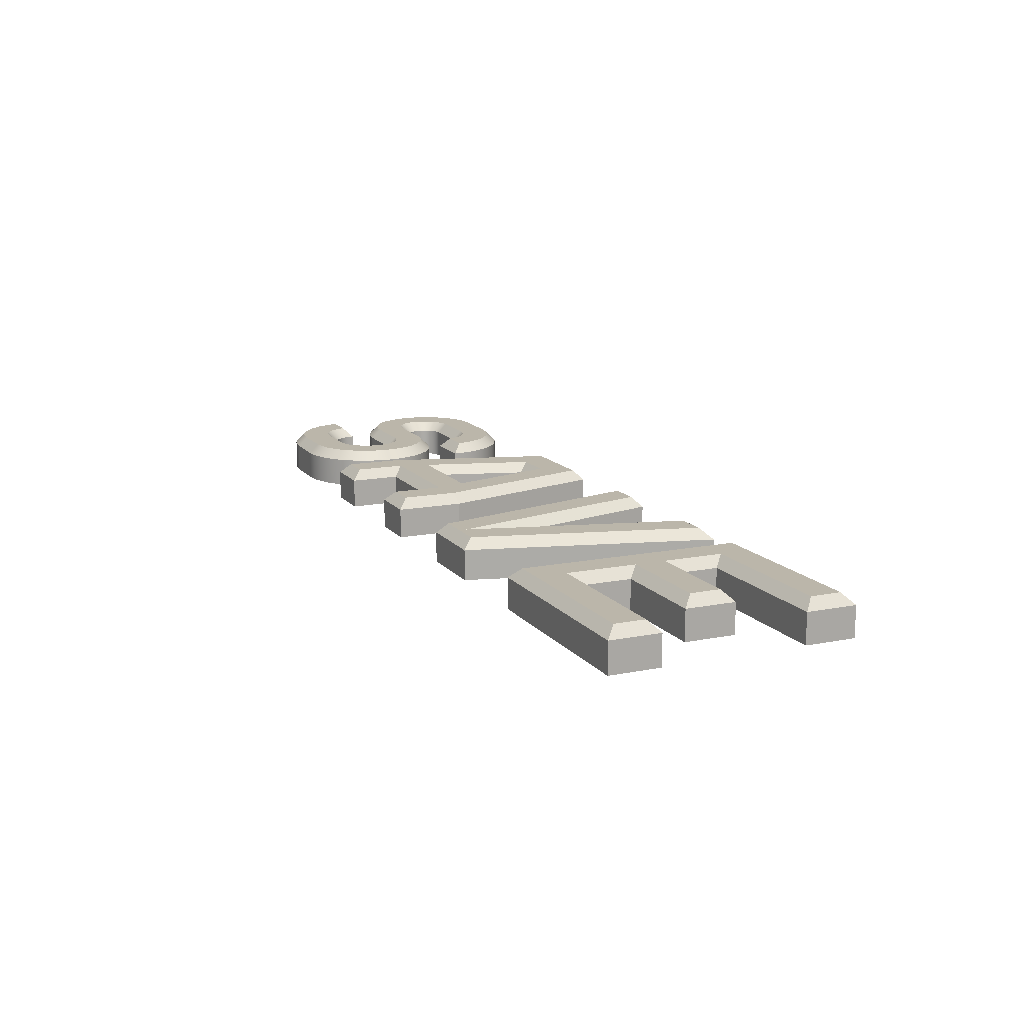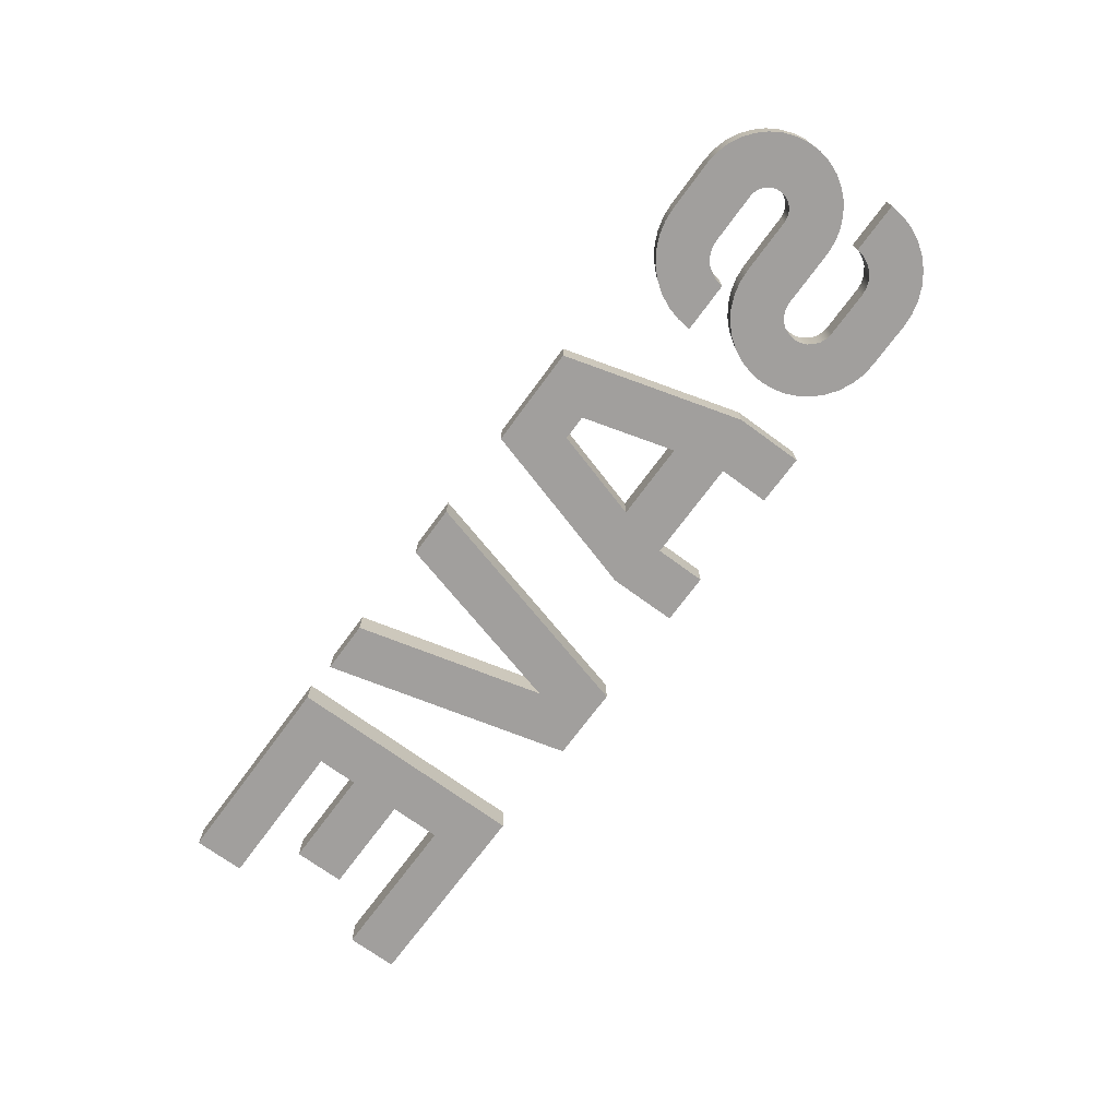
<metadata>
{"format":"obj","ext":"obj","renderer":"f3d","projection":"perspective","resolution":1024,"background":"white","views":[{"elev":14.0,"azim":66.0,"up":"+Z"},{"elev":-71.5,"azim":-126.3,"up":"+Z"}]}
</metadata>
<code>
o s
v -1.15 -0.1 0.025
v -1.147 -0.1347 0.025
v -1.123 -0.125 0.05
v -1.116 -0.1553 0.05
v -1.138 -0.1684 0.025
v -1.104 -0.1839 0.05
v -1.123 -0.2 0.025
v -1.086 -0.2099 0.05
v -1.103 -0.2286 0.025
v -1.065 -0.2323 0.05
v -1.079 -0.2532 0.025
v -1.039 -0.2505 0.05
v -1.05 -0.2732 0.025
v -1.011 -0.264 0.05
v -1.018 -0.2879 0.025
v -0.9811 -0.2722 0.05
v -0.9847 -0.297 0.025
v -0.95 -0.275 0.05
v -0.95 -0.3 0.025
v -1.047 -0.125 0.05
v -1.025 -0.1 0.025
v -0.65 0.1 0.025
v -0.653 0.1347 0.025
v -0.6768 0.125 0.05
v -0.684 0.1553 0.05
v -0.6621 0.1684 0.025
v -0.6964 0.1839 0.05
v -0.6768 0.2 0.025
v -0.7138 0.2099 0.05
v -0.6968 0.2286 0.025
v -0.7354 0.2323 0.05
v -0.7214 0.2532 0.025
v -0.7607 0.2505 0.05
v -0.75 0.2732 0.025
v -0.7889 0.264 0.05
v -0.7816 0.2879 0.025
v -0.8189 0.2722 0.05
v -0.8153 0.297 0.025
v -0.85 0.275 0.05
v -0.85 0.3 0.025
v -0.975 0.275 0.05
v -0.975 0.3 0.025
v -0.975 -0.05 0.025
v -0.975 -0.025 0.05
v -1.007 -0.04702 0.025
v -1.004 -0.02212 0.05
v -1.038 -0.03818 0.025
v -1.032 -0.01358 0.05
v -1.067 -0.02379 0.025
v -1.058 0.000279 0.05
v -1.093 -0.004327 0.025
v -1.081 0.01893 0.05
v -1.115 0.01954 0.025
v -1.1 0.04166 0.05
v -1.132 0.047 0.025
v -1.114 0.0676 0.05
v -1.143 0.07711 0.025
v -1.122 0.09574 0.05
v -1.149 0.1089 0.025
v -1.125 0.125 0.05
v -1.149 0.1411 0.025
v -1.122 0.1543 0.05
v -1.143 0.1729 0.025
v -1.114 0.1824 0.05
v -1.132 0.203 0.025
v -1.1 0.2083 0.05
v -1.115 0.2305 0.025
v -1.081 0.2311 0.05
v -1.093 0.2543 0.025
v -1.058 0.2497 0.05
v -1.067 0.2738 0.025
v -1.032 0.2636 0.05
v -1.038 0.2882 0.025
v -1.004 0.2721 0.05
v -1.007 0.297 0.025
v -0.8375 -0.025 0.05
v -0.8375 -0.05 0.025
v -0.8375 -0.175 0.025
v -0.8375 -0.2 0.05
v -0.8213 -0.1729 0.025
v -0.8149 -0.197 0.05
v -0.8063 -0.1666 0.025
v -0.7937 -0.1883 0.05
v -0.7933 -0.1567 0.025
v -0.7756 -0.1744 0.05
v -0.7834 -0.1437 0.025
v -0.7617 -0.1562 0.05
v -0.7771 -0.1287 0.025
v -0.753 -0.1351 0.05
v -0.775 -0.1125 0.025
v -0.75 -0.1125 0.05
v -0.7771 -0.09632 0.025
v -0.753 -0.08985 0.05
v -0.7834 -0.08125 0.025
v -0.7617 -0.06875 0.05
v -0.7933 -0.06831 0.025
v -0.7756 -0.05063 0.05
v -0.8063 -0.05837 0.025
v -0.7937 -0.03672 0.05
v -0.8213 -0.05213 0.025
v -0.8149 -0.02798 0.05
v -0.95 -0.2 0.05
v -0.95 -0.175 0.025
v -1.022 -0.1194 0.025
v -1.039 -0.1455 0.05
v -1.015 -0.1375 0.025
v -1.027 -0.1638 0.05
v -1.003 -0.153 0.025
v -1.011 -0.1791 0.05
v -0.9875 -0.165 0.025
v -0.9925 -0.1905 0.05
v -0.9694 -0.1724 0.025
v -0.9718 -0.1976 0.05
v -0.775 0.1 0.025
v -0.7532 0.125 0.05
v -0.8375 -0.275 0.05
v -0.8375 -0.3 0.025
v -0.8375 0.075 0.025
v -0.8375 0.05 0.05
v -0.8049 0.07215 0.025
v -0.8058 0.04688 0.05
v -0.7734 0.06369 0.025
v -0.7753 0.03763 0.05
v -0.7438 0.04988 0.025
v -0.7472 0.02261 0.05
v -0.717 0.03113 0.025
v -0.7226 0.002405 0.05
v -0.6939 0.008022 0.025
v -0.7024 -0.02222 0.05
v -0.6751 -0.01875 0.025
v -0.6874 -0.05031 0.05
v -0.6613 -0.04837 0.025
v -0.6781 -0.0808 0.05
v -0.6528 -0.07994 0.025
v -0.675 -0.1125 0.05
v -0.65 -0.1125 0.025
v -0.6528 -0.1451 0.025
v -0.6781 -0.1442 0.05
v -0.6613 -0.1766 0.025
v -0.6874 -0.1747 0.05
v -0.6751 -0.2062 0.025
v -0.7024 -0.2028 0.05
v -0.6939 -0.233 0.025
v -0.7226 -0.2274 0.05
v -0.717 -0.2561 0.025
v -0.7472 -0.2476 0.05
v -0.7438 -0.2749 0.025
v -0.7753 -0.2626 0.05
v -0.7734 -0.2887 0.025
v -0.8058 -0.2719 0.05
v -0.8049 -0.2972 0.025
v -0.975 0.05 0.05
v -0.975 0.075 0.025
v -0.975 0.175 0.025
v -0.975 0.2 0.05
v -0.9879 0.1733 0.025
v -0.9944 0.1974 0.05
v -1 0.1683 0.025
v -1.012 0.19 0.05
v -1.01 0.1604 0.025
v -1.028 0.178 0.05
v -1.018 0.15 0.025
v -1.04 0.1625 0.05
v -1.023 0.1379 0.025
v -1.047 0.1444 0.05
v -1.025 0.125 0.025
v -1.05 0.125 0.05
v -1.023 0.1121 0.025
v -1.047 0.1056 0.05
v -1.018 0.1 0.025
v -1.04 0.0875 0.05
v -1.01 0.08964 0.025
v -1.028 0.07197 0.05
v -1 0.0817 0.025
v -1.012 0.06005 0.05
v -0.9879 0.0767 0.025
v -0.9944 0.05255 0.05
v -0.85 0.2 0.05
v -0.85 0.175 0.025
v -0.7776 0.1194 0.025
v -0.761 0.1455 0.05
v -0.785 0.1375 0.025
v -0.773 0.1638 0.05
v -0.797 0.153 0.025
v -0.7888 0.1791 0.05
v -0.8125 0.165 0.025
v -0.8075 0.1905 0.05
v -0.8306 0.1724 0.025
v -0.8282 0.1976 0.05
v -1.15 -0.1 -0.05
v -1.025 -0.1 -0.05
v -1.022 -0.1194 -0.05
v -1.015 -0.1375 -0.05
v -1.003 -0.153 -0.05
v -0.9875 -0.165 -0.05
v -0.9694 -0.1724 -0.05
v -0.95 -0.175 -0.05
v -0.8375 -0.175 -0.05
v -0.8213 -0.1729 -0.05
v -0.8063 -0.1666 -0.05
v -0.7933 -0.1567 -0.05
v -0.7834 -0.1437 -0.05
v -0.7771 -0.1287 -0.05
v -0.775 -0.1125 -0.05
v -0.7771 -0.09632 -0.05
v -0.7834 -0.08125 -0.05
v -0.7933 -0.06831 -0.05
v -0.8063 -0.05837 -0.05
v -0.8213 -0.05213 -0.05
v -0.8375 -0.05 -0.05
v -0.975 -0.05 -0.05
v -1.007 -0.04702 -0.05
v -1.038 -0.03818 -0.05
v -1.067 -0.02379 -0.05
v -1.093 -0.004326 -0.05
v -1.115 0.01954 -0.05
v -1.132 0.047 -0.05
v -1.143 0.07711 -0.05
v -1.149 0.1089 -0.05
v -1.149 0.1411 -0.05
v -1.143 0.1729 -0.05
v -1.132 0.203 -0.05
v -1.115 0.2305 -0.05
v -1.093 0.2543 -0.05
v -1.067 0.2738 -0.05
v -1.038 0.2882 -0.05
v -1.007 0.297 -0.05
v -0.975 0.3 -0.05
v -0.85 0.3 -0.05
v -0.8153 0.297 -0.05
v -0.7816 0.2879 -0.05
v -0.75 0.2732 -0.05
v -0.7214 0.2532 -0.05
v -0.6968 0.2286 -0.05
v -0.6768 0.2 -0.05
v -0.6621 0.1684 -0.05
v -0.653 0.1347 -0.05
v -0.65 0.1 -0.05
v -0.775 0.1 -0.05
v -0.7776 0.1194 -0.05
v -0.785 0.1375 -0.05
v -0.797 0.153 -0.05
v -0.8125 0.165 -0.05
v -0.8306 0.1724 -0.05
v -0.85 0.175 -0.05
v -0.975 0.175 -0.05
v -0.9879 0.1733 -0.05
v -1 0.1683 -0.05
v -1.01 0.1604 -0.05
v -1.018 0.15 -0.05
v -1.023 0.1379 -0.05
v -1.025 0.125 -0.05
v -1.023 0.1121 -0.05
v -1.018 0.1 -0.05
v -1.01 0.08965 -0.05
v -1 0.0817 -0.05
v -0.9879 0.0767 -0.05
v -0.975 0.075 -0.05
v -0.8375 0.075 -0.05
v -0.8049 0.07215 -0.05
v -0.7734 0.06369 -0.05
v -0.7438 0.04988 -0.05
v -0.717 0.03113 -0.05
v -0.6939 0.008023 -0.05
v -0.6751 -0.01875 -0.05
v -0.6613 -0.04837 -0.05
v -0.6528 -0.07994 -0.05
v -0.65 -0.1125 -0.05
v -0.6528 -0.1451 -0.05
v -0.6613 -0.1766 -0.05
v -0.6751 -0.2062 -0.05
v -0.6939 -0.233 -0.05
v -0.717 -0.2561 -0.05
v -0.7438 -0.2749 -0.05
v -0.7734 -0.2887 -0.05
v -0.8049 -0.2972 -0.05
v -0.8375 -0.3 -0.05
v -0.95 -0.3 -0.05
v -0.9847 -0.297 -0.05
v -1.018 -0.2879 -0.05
v -1.05 -0.2732 -0.05
v -1.079 -0.2532 -0.05
v -1.103 -0.2286 -0.05
v -1.123 -0.2 -0.05
v -1.138 -0.1684 -0.05
v -1.147 -0.1347 -0.05
f 1 2 3
f 3 2 4
f 4 2 5
f 4 5 6
f 6 5 7
f 6 7 8
f 8 7 9
f 8 9 10
f 10 9 11
f 10 11 12
f 12 11 13
f 12 13 14
f 14 13 15
f 14 15 16
f 16 15 17
f 16 17 18
f 18 17 19
f 20 21 3
f 3 21 1
f 22 23 24
f 24 23 25
f 25 23 26
f 25 26 27
f 27 26 28
f 27 28 29
f 29 28 30
f 29 30 31
f 31 30 32
f 31 32 33
f 33 32 34
f 33 34 35
f 35 34 36
f 35 36 37
f 37 36 38
f 37 38 39
f 39 38 40
f 41 39 42
f 42 39 40
f 43 44 45
f 45 44 46
f 45 46 47
f 47 46 48
f 47 48 49
f 49 48 50
f 49 50 51
f 51 50 52
f 51 52 53
f 53 52 54
f 53 54 55
f 55 54 56
f 55 56 57
f 57 56 58
f 57 58 59
f 59 58 60
f 59 60 61
f 61 60 62
f 61 62 63
f 63 62 64
f 63 64 65
f 65 64 66
f 65 66 67
f 67 66 68
f 67 68 69
f 69 68 70
f 69 70 71
f 71 70 72
f 71 72 73
f 73 72 74
f 73 74 75
f 75 74 41
f 75 41 42
f 76 44 77
f 77 44 43
f 78 79 80
f 80 79 81
f 80 81 82
f 82 81 83
f 82 83 84
f 84 83 85
f 84 85 86
f 86 85 87
f 86 87 88
f 88 87 89
f 88 89 90
f 90 89 91
f 90 91 92
f 92 91 93
f 92 93 94
f 94 93 95
f 94 95 96
f 96 95 97
f 96 97 98
f 98 97 99
f 98 99 100
f 100 99 101
f 100 101 77
f 77 101 76
f 102 79 103
f 103 79 78
f 21 20 104
f 104 20 105
f 104 105 106
f 106 105 107
f 106 107 108
f 108 107 109
f 108 109 110
f 110 109 111
f 110 111 112
f 112 111 113
f 112 113 103
f 103 113 102
f 22 24 114
f 114 24 115
f 116 18 117
f 117 18 19
f 118 119 120
f 120 119 121
f 120 121 122
f 122 121 123
f 122 123 124
f 124 123 125
f 124 125 126
f 126 125 127
f 126 127 128
f 128 127 129
f 128 129 130
f 130 129 131
f 130 131 132
f 132 131 133
f 132 133 134
f 134 133 135
f 134 135 136
f 136 135 137
f 137 135 138
f 137 138 139
f 139 138 140
f 139 140 141
f 141 140 142
f 141 142 143
f 143 142 144
f 143 144 145
f 145 144 146
f 145 146 147
f 147 146 148
f 147 148 149
f 149 148 150
f 149 150 151
f 151 150 116
f 151 116 117
f 152 119 153
f 153 119 118
f 154 155 156
f 156 155 157
f 156 157 158
f 158 157 159
f 158 159 160
f 160 159 161
f 160 161 162
f 162 161 163
f 162 163 164
f 164 163 165
f 164 165 166
f 166 165 167
f 166 167 168
f 168 167 169
f 168 169 170
f 170 169 171
f 170 171 172
f 172 171 173
f 172 173 174
f 174 173 175
f 174 175 176
f 176 175 177
f 176 177 153
f 153 177 152
f 178 155 179
f 179 155 154
f 114 115 180
f 180 115 181
f 180 181 182
f 182 181 183
f 182 183 184
f 184 183 185
f 184 185 186
f 186 185 187
f 186 187 188
f 188 187 189
f 188 189 179
f 179 189 178
f 1 21 190
f 190 21 191
f 191 21 192
f 192 21 104
f 192 104 193
f 193 104 106
f 193 106 194
f 194 106 108
f 194 108 195
f 195 108 110
f 195 110 196
f 196 110 112
f 196 112 197
f 197 112 103
f 103 78 197
f 197 78 198
f 198 78 199
f 199 78 80
f 199 80 200
f 200 80 82
f 200 82 201
f 201 82 84
f 201 84 202
f 202 84 86
f 202 86 203
f 203 86 88
f 203 88 204
f 204 88 90
f 204 90 205
f 205 90 92
f 205 92 206
f 206 92 94
f 206 94 207
f 207 94 96
f 207 96 208
f 208 96 98
f 208 98 209
f 209 98 100
f 209 100 210
f 210 100 77
f 77 43 210
f 210 43 211
f 211 43 212
f 212 43 45
f 212 45 213
f 213 45 47
f 213 47 214
f 214 47 49
f 214 49 215
f 215 49 51
f 215 51 216
f 216 51 53
f 216 53 217
f 217 53 55
f 217 55 218
f 218 55 57
f 218 57 219
f 219 57 59
f 219 59 220
f 220 59 61
f 220 61 221
f 221 61 63
f 221 63 222
f 222 63 65
f 222 65 223
f 223 65 67
f 223 67 224
f 224 67 69
f 224 69 225
f 225 69 71
f 225 71 226
f 226 71 73
f 226 73 227
f 227 73 75
f 227 75 228
f 228 75 42
f 42 40 228
f 228 40 229
f 229 40 230
f 230 40 38
f 230 38 231
f 231 38 36
f 231 36 232
f 232 36 34
f 232 34 233
f 233 34 32
f 233 32 234
f 234 32 30
f 234 30 235
f 235 30 28
f 235 28 236
f 236 28 26
f 236 26 237
f 237 26 23
f 237 23 238
f 238 23 22
f 24 25 115
f 115 25 181
f 181 25 27
f 181 27 29
f 181 29 183
f 183 29 31
f 183 31 185
f 185 31 33
f 185 33 187
f 187 33 35
f 187 35 189
f 189 35 37
f 189 37 178
f 178 37 39
f 178 39 41
f 178 41 155
f 155 41 74
f 155 74 157
f 157 74 72
f 157 72 159
f 159 72 70
f 159 70 161
f 161 70 68
f 161 68 163
f 163 68 66
f 163 66 64
f 163 64 165
f 165 64 62
f 165 62 167
f 167 62 60
f 167 60 58
f 167 58 169
f 169 58 56
f 169 56 171
f 171 56 54
f 171 54 52
f 171 52 173
f 173 52 50
f 173 50 175
f 175 50 48
f 175 48 177
f 177 48 46
f 177 46 152
f 152 46 44
f 152 44 76
f 101 121 76
f 76 121 119
f 76 119 152
f 121 101 123
f 123 101 99
f 123 99 125
f 125 99 97
f 125 97 127
f 127 97 95
f 127 95 129
f 129 95 131
f 131 95 93
f 131 93 133
f 133 93 91
f 133 91 135
f 135 91 138
f 138 91 89
f 138 89 140
f 140 89 87
f 140 87 142
f 142 87 144
f 144 87 85
f 144 85 146
f 146 85 83
f 146 83 148
f 148 83 81
f 148 81 150
f 150 81 79
f 150 79 116
f 116 79 102
f 116 102 18
f 18 102 16
f 16 102 113
f 16 113 14
f 14 113 111
f 14 111 12
f 12 111 109
f 12 109 10
f 10 109 107
f 10 107 8
f 8 107 105
f 8 105 6
f 6 105 4
f 4 105 20
f 4 20 3
f 22 114 238
f 238 114 239
f 239 114 240
f 240 114 180
f 240 180 241
f 241 180 182
f 241 182 242
f 242 182 184
f 242 184 243
f 243 184 186
f 243 186 244
f 244 186 188
f 244 188 245
f 245 188 179
f 179 154 245
f 245 154 246
f 246 154 247
f 247 154 156
f 247 156 248
f 248 156 158
f 248 158 249
f 249 158 160
f 249 160 250
f 250 160 162
f 250 162 251
f 251 162 164
f 251 164 252
f 252 164 166
f 252 166 253
f 253 166 168
f 253 168 254
f 254 168 170
f 254 170 255
f 255 170 172
f 255 172 256
f 256 172 174
f 256 174 257
f 257 174 176
f 257 176 258
f 258 176 153
f 153 118 258
f 258 118 259
f 259 118 260
f 260 118 120
f 260 120 122
f 260 122 261
f 261 122 124
f 261 124 262
f 262 124 126
f 262 126 263
f 263 126 128
f 263 128 264
f 264 128 130
f 264 130 265
f 265 130 132
f 265 132 266
f 266 132 134
f 266 134 267
f 267 134 136
f 267 136 268
f 268 136 137
f 268 137 269
f 269 137 139
f 269 139 270
f 270 139 141
f 270 141 271
f 271 141 143
f 271 143 272
f 272 143 145
f 272 145 273
f 273 145 147
f 273 147 274
f 274 147 149
f 274 149 275
f 275 149 151
f 275 151 276
f 276 151 117
f 276 117 277
f 117 19 277
f 277 19 278
f 278 19 279
f 279 19 17
f 279 17 280
f 280 17 15
f 280 15 281
f 281 15 13
f 281 13 282
f 282 13 11
f 282 11 283
f 283 11 9
f 283 9 284
f 284 9 7
f 284 7 285
f 285 7 5
f 285 5 286
f 286 5 2
f 286 2 190
f 190 2 1
f 279 197 278
f 278 197 198
f 278 198 277
f 277 198 276
f 276 198 199
f 276 199 275
f 275 199 200
f 275 200 274
f 274 200 201
f 274 201 273
f 273 201 272
f 272 201 202
f 272 202 271
f 271 202 203
f 271 203 270
f 270 203 269
f 269 203 204
f 269 204 268
f 268 204 267
f 267 204 205
f 267 205 266
f 266 205 265
f 265 205 206
f 265 206 264
f 264 206 207
f 264 207 263
f 263 207 262
f 262 207 208
f 262 208 261
f 261 208 209
f 261 209 260
f 260 209 210
f 260 210 259
f 259 210 211
f 259 211 258
f 258 211 212
f 258 212 257
f 257 212 213
f 257 213 256
f 256 213 214
f 256 214 255
f 255 214 215
f 255 215 216
f 197 279 196
f 196 279 280
f 196 280 195
f 195 280 281
f 195 281 194
f 194 281 282
f 194 282 283
f 194 283 193
f 193 283 284
f 193 284 192
f 192 284 285
f 192 285 286
f 190 191 286
f 286 191 192
f 255 216 254
f 254 216 217
f 254 217 253
f 253 217 218
f 253 218 219
f 253 219 252
f 252 219 220
f 252 220 251
f 251 220 221
f 251 221 222
f 251 222 250
f 250 222 223
f 250 223 249
f 249 223 224
f 249 224 225
f 249 225 248
f 248 225 226
f 248 226 247
f 247 226 227
f 247 227 246
f 246 227 228
f 246 228 229
f 246 229 245
f 245 229 230
f 245 230 244
f 244 230 231
f 244 231 243
f 243 231 232
f 243 232 242
f 242 232 233
f 242 233 234
f 242 234 241
f 241 234 235
f 241 235 240
f 240 235 236
f 240 236 237
f 238 239 237
f 237 239 240
o a
v -0.4062 0.275 0.05
v -0.1938 0.275 0.05
v -0.425 0.3 0.025
v -0.175 0.3 0.025
v -0.075 -0.1369 0.05
v -0.05 -0.1333 0.025
v -0.075 -0.275 0.05
v -0.05 -0.3 0.025
v -0.15 -0.275 0.05
v -0.175 -0.3 0.025
v -0.15 -0.15 0.05
v -0.175 -0.175 0.025
v -0.45 -0.15 0.05
v -0.425 -0.175 0.025
v -0.425 -0.3 0.025
v -0.45 -0.275 0.05
v -0.55 -0.3 0.025
v -0.525 -0.275 0.05
v -0.55 -0.1333 0.025
v -0.525 -0.1369 0.05
v -0.425 -0.175 -0.05
v -0.425 -0.3 -0.05
v -0.55 -0.3 -0.05
v -0.55 -0.1333 -0.05
v -0.425 0.3 -0.05
v -0.175 0.3 -0.05
v -0.1709 -0.075 0.05
v -0.2502 0.2 0.05
v -0.3498 0.2 0.05
v -0.4291 -0.075 0.05
v -0.2041 -0.05 0.025
v -0.269 0.175 0.025
v -0.331 0.175 0.025
v -0.3959 -0.05 0.025
v -0.3959 -0.05 -0.05
v -0.2041 -0.05 -0.05
v -0.269 0.175 -0.05
v -0.331 0.175 -0.05
v -0.05 -0.1333 -0.05
v -0.05 -0.3 -0.05
v -0.175 -0.3 -0.05
v -0.175 -0.175 -0.05
f 287 288 289
f 289 288 290
f 291 292 288
f 288 292 290
f 291 293 292
f 292 293 294
f 293 295 294
f 294 295 296
f 297 298 295
f 295 298 296
f 297 299 298
f 298 299 300
f 301 300 302
f 302 300 299
f 303 301 304
f 304 301 302
f 303 304 305
f 305 304 306
f 289 305 287
f 287 305 306
f 300 301 307
f 307 301 308
f 301 303 308
f 308 303 309
f 303 305 309
f 309 305 310
f 305 289 310
f 310 289 311
f 289 290 311
f 311 290 312
f 313 288 314
f 314 288 287
f 314 287 315
f 315 287 316
f 316 287 306
f 316 306 299
f 299 306 304
f 299 304 302
f 316 297 313
f 313 297 291
f 313 291 288
f 299 297 316
f 295 293 297
f 297 293 291
f 313 314 317
f 317 314 318
f 314 315 318
f 318 315 319
f 316 320 315
f 315 320 319
f 317 320 313
f 313 320 316
f 320 317 321
f 321 317 322
f 317 318 322
f 322 318 323
f 319 320 324
f 324 320 321
f 318 319 323
f 323 319 324
f 290 292 312
f 312 292 325
f 292 294 325
f 325 294 326
f 294 296 326
f 326 296 327
f 296 298 327
f 327 298 328
f 298 300 328
f 328 300 307
f 322 323 312
f 312 323 324
f 312 324 311
f 311 324 321
f 311 321 310
f 310 321 307
f 310 307 309
f 309 307 308
f 321 322 307
f 307 322 328
f 328 322 325
f 328 325 326
f 325 322 312
f 326 327 328
o v
v 0.3732 -0.275 0.05
v 0.2268 -0.275 0.05
v 0.3925 -0.3 0.025
v 0.2075 -0.3 0.025
v 0.08241 0.275 0.05
v 0.05 0.3 0.025
v 0.16 0.275 0.05
v 0.1792 0.3 0.025
v 0.3 -0.2585 0.05
v 0.3 -0.16 0.025
v 0.4208 0.3 0.025
v 0.44 0.275 0.05
v 0.55 0.3 0.025
v 0.5176 0.275 0.05
v 0.3 -0.16 -0.05
v 0.4208 0.3 -0.05
v 0.55 0.3 -0.05
v 0.3925 -0.3 -0.05
v 0.2075 -0.3 -0.05
v 0.05 0.3 -0.05
v 0.1792 0.3 -0.05
f 329 330 331
f 331 330 332
f 330 333 332
f 332 333 334
f 335 336 333
f 333 336 334
f 337 338 335
f 335 338 336
f 339 338 340
f 340 338 337
f 341 339 342
f 342 339 340
f 341 342 331
f 331 342 329
f 338 339 343
f 343 339 344
f 339 341 344
f 344 341 345
f 341 331 345
f 345 331 346
f 331 332 346
f 346 332 347
f 329 337 330
f 330 337 335
f 330 335 333
f 342 340 329
f 329 340 337
f 332 334 347
f 347 334 348
f 334 336 348
f 348 336 349
f 336 338 349
f 349 338 343
f 349 343 348
f 348 343 347
f 347 343 346
f 346 343 345
f 345 343 344
o e
v 0.75 -0.025 0.05
v 0.775 -0.05 0.025
v 1 -0.025 0.05
v 1.025 -0.05 0.025
v 0.75 -0.2 0.05
v 0.775 -0.175 0.025
v 1.125 -0.2 0.05
v 1.15 -0.175 0.025
v 1.125 -0.275 0.05
v 1.15 -0.3 0.025
v 0.675 -0.275 0.05
v 0.65 -0.3 0.025
v 0.675 0.275 0.05
v 0.65 0.3 0.025
v 1.125 0.275 0.05
v 1.15 0.3 0.025
v 1.15 0.175 0.025
v 1.125 0.2 0.05
v 0.775 0.175 0.025
v 0.75 0.2 0.05
v 0.775 0.075 0.025
v 0.75 0.05 0.05
v 1.025 0.075 0.025
v 1 0.05 0.05
v 1.15 0.3 -0.05
v 1.15 0.175 -0.05
v 0.775 0.175 -0.05
v 0.775 0.075 -0.05
v 1.025 0.075 -0.05
v 1.025 -0.05 -0.05
v 0.775 -0.05 -0.05
v 0.65 0.3 -0.05
v 0.775 -0.175 -0.05
v 1.15 -0.175 -0.05
v 1.15 -0.3 -0.05
v 0.65 -0.3 -0.05
f 350 351 352
f 352 351 353
f 350 354 351
f 351 354 355
f 354 356 355
f 355 356 357
f 358 359 356
f 356 359 357
f 358 360 359
f 359 360 361
f 360 362 361
f 361 362 363
f 362 364 363
f 363 364 365
f 365 364 366
f 366 364 367
f 366 367 368
f 368 367 369
f 370 368 371
f 371 368 369
f 372 370 373
f 373 370 371
f 372 373 353
f 353 373 352
f 365 366 374
f 374 366 375
f 366 368 375
f 375 368 376
f 368 370 376
f 376 370 377
f 370 372 377
f 377 372 378
f 372 353 378
f 378 353 379
f 353 351 379
f 379 351 380
f 352 371 350
f 350 371 362
f 350 362 360
f 352 373 371
f 371 369 362
f 362 369 364
f 364 369 367
f 350 360 354
f 354 360 358
f 354 358 356
f 363 365 381
f 381 365 374
f 351 355 380
f 380 355 382
f 355 357 382
f 382 357 383
f 357 359 383
f 383 359 384
f 359 361 384
f 384 361 385
f 361 363 385
f 385 363 381
f 381 380 385
f 385 380 382
f 385 382 384
f 384 382 383
f 374 376 381
f 381 376 377
f 381 377 380
f 380 377 378
f 380 378 379
f 374 375 376

</code>
